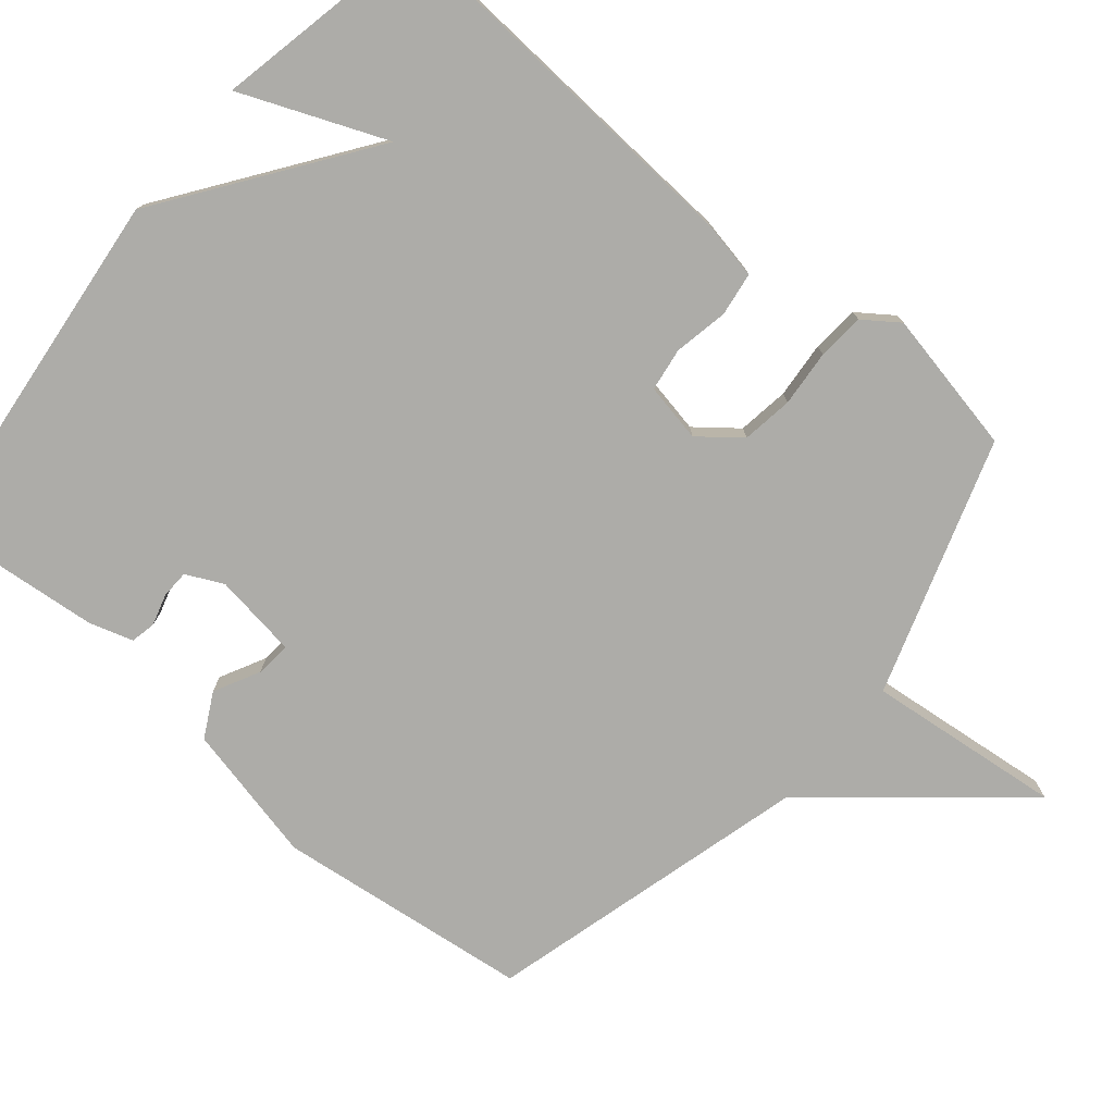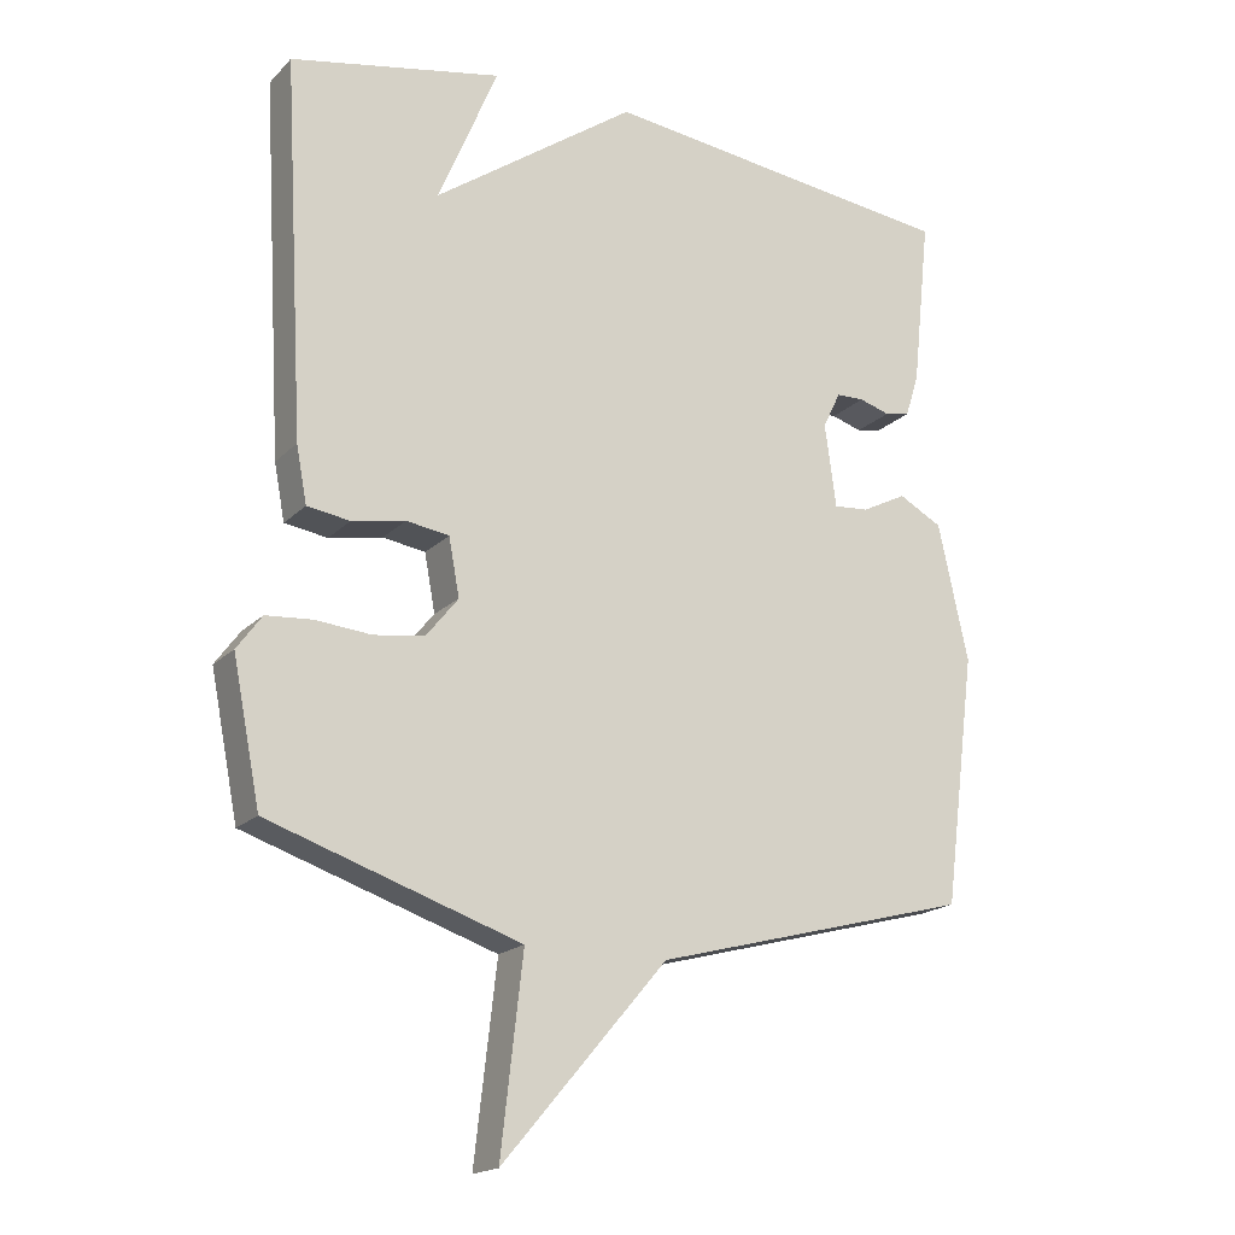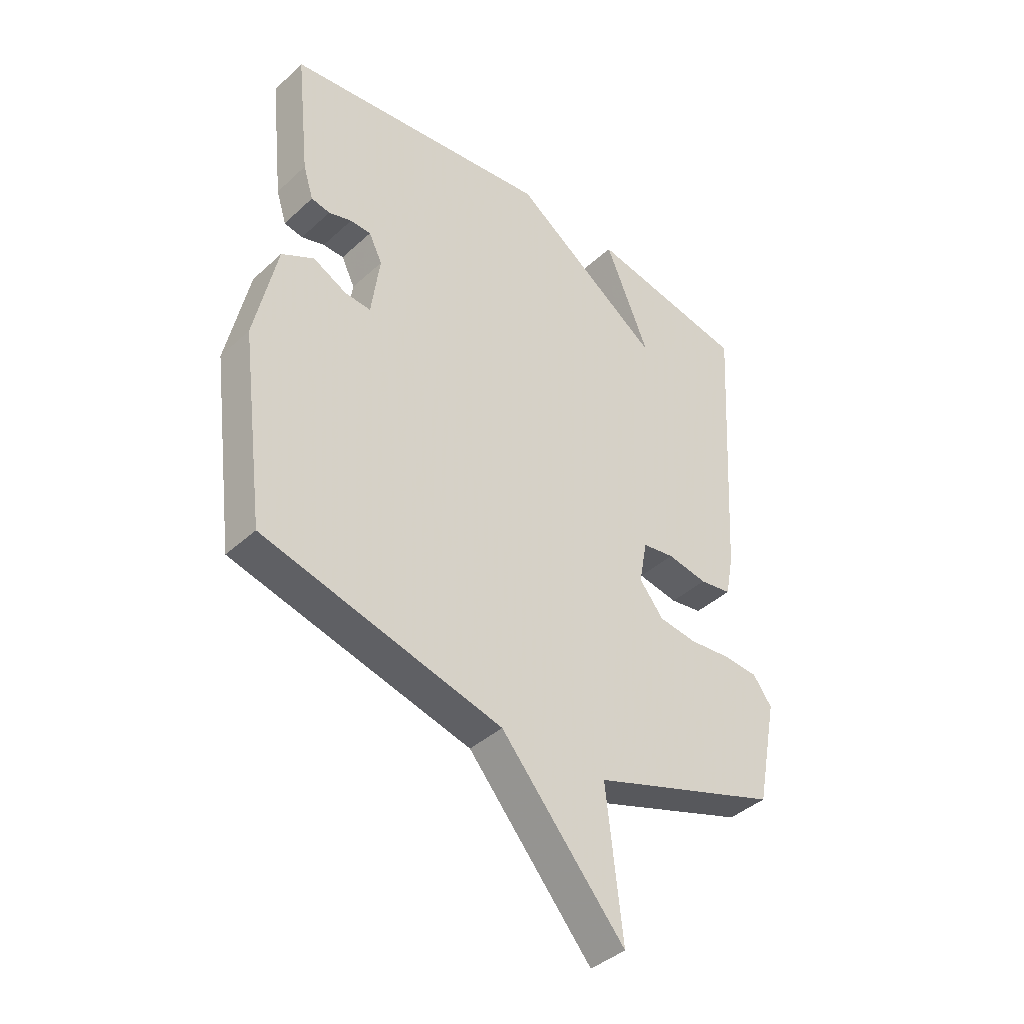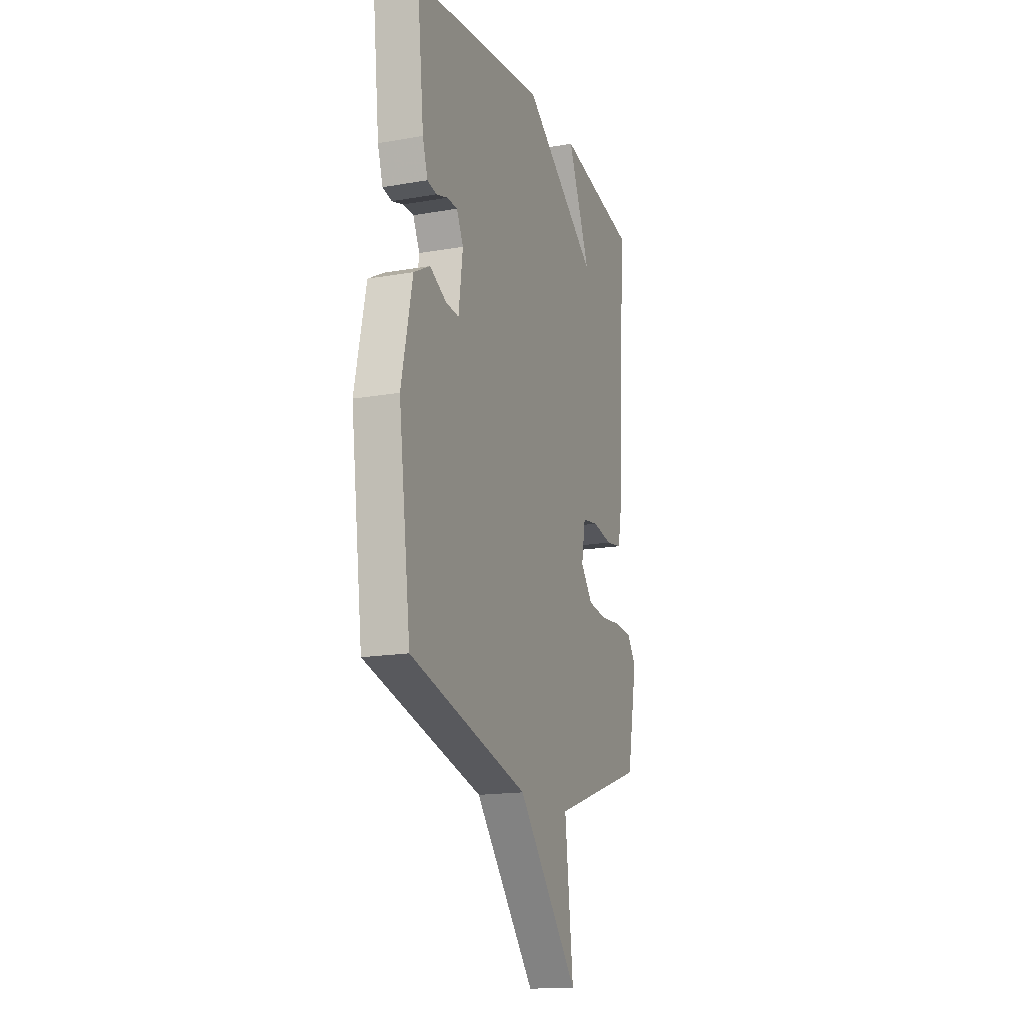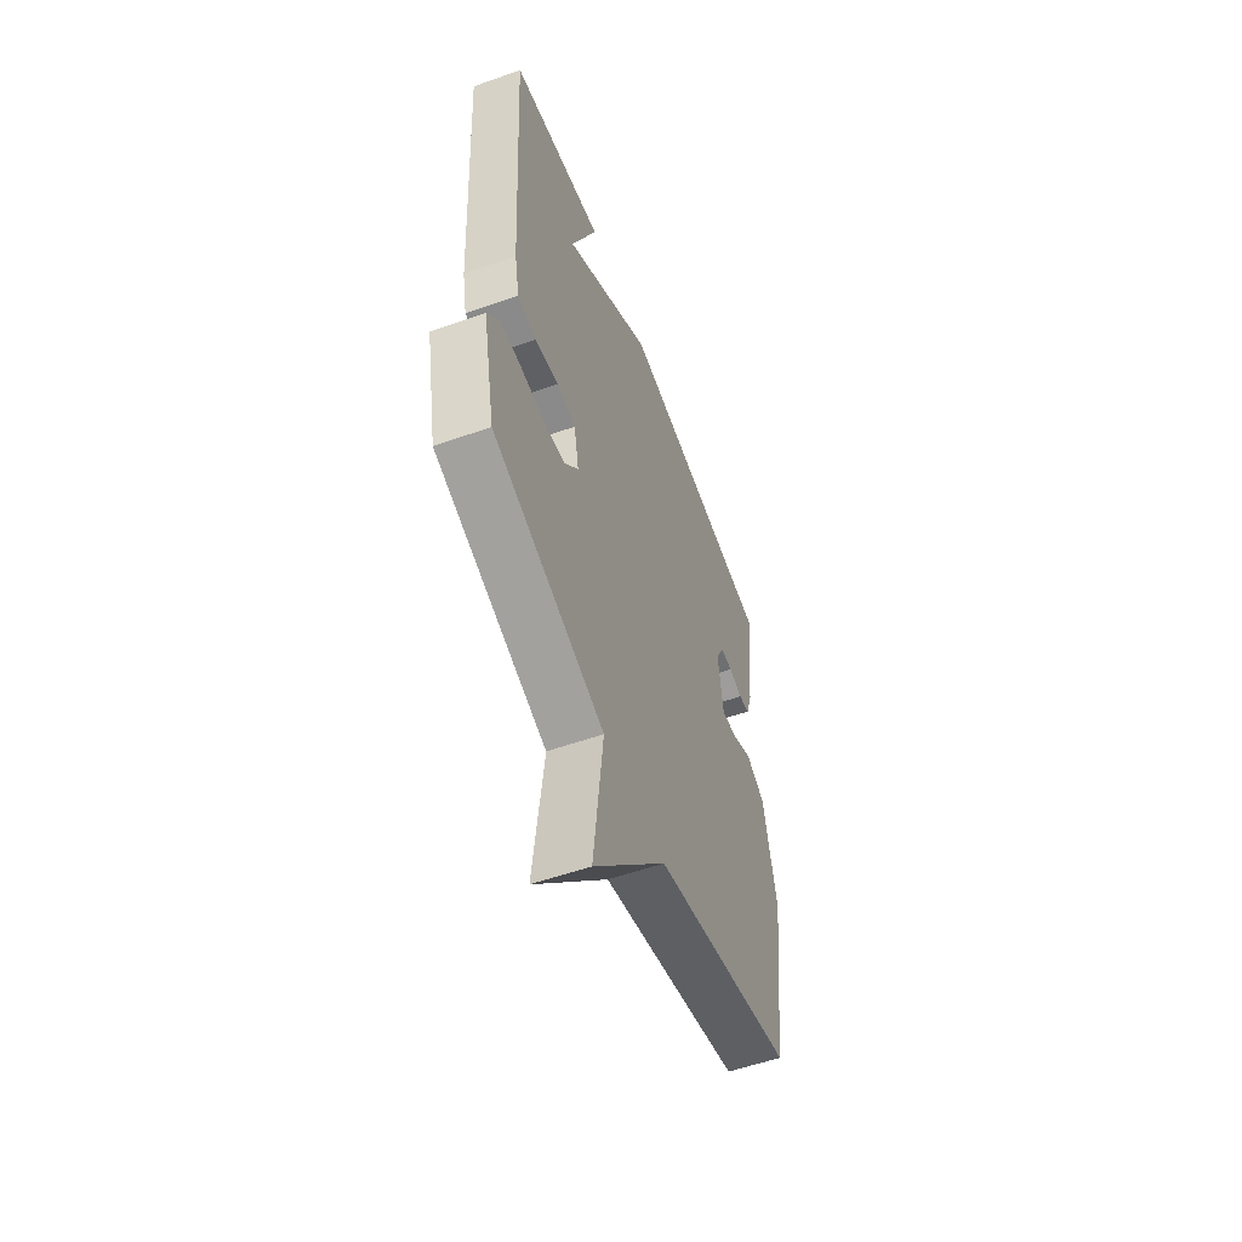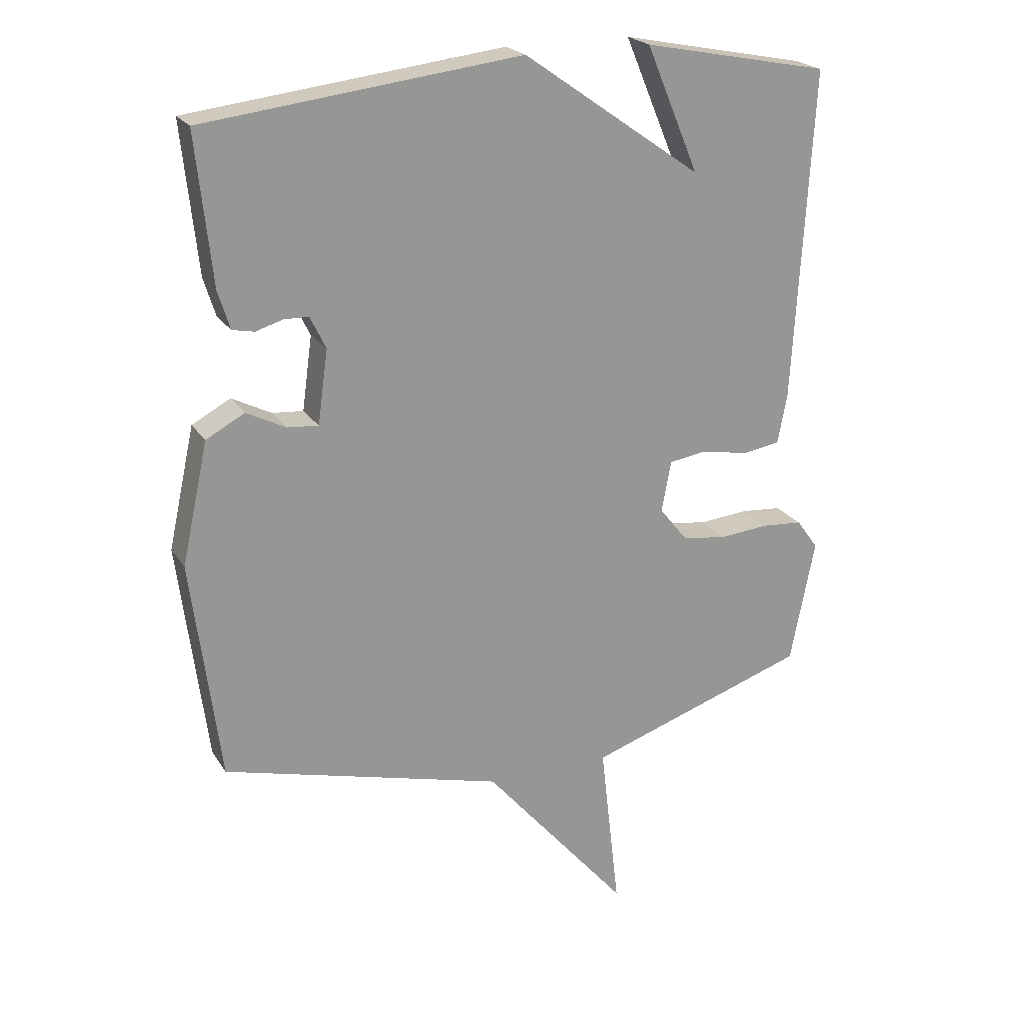
<metadata>
{"format":"obj","ext":"obj","renderer":"f3d","projection":"perspective","resolution":1024,"background":"white","views":[{"elev":-76.7,"azim":49.7,"up":"+Y"},{"elev":-18.2,"azim":150.4,"up":"+Z"},{"elev":-40.3,"azim":-41.8,"up":"+Z"},{"elev":-16.3,"azim":-70.1,"up":"+Z"},{"elev":-55.9,"azim":110.3,"up":"+Z"},{"elev":22.1,"azim":-24.0,"up":"+Z"}]}
</metadata>
<code>
v 0.5 0.07 -0.5
v 0.147 0.07 -0.618
v 0.178 0.07 -0.888
v -0.053 0.07 -0.618
v -0.5 0.07 -0.5
v -0.545 0.07 -0.149
v -0.503 0.07 0.043
v -0.442 0.07 0.076
v -0.379 0.07 0.044
v -0.33 0.07 0.04
v -0.314 0.07 0.157
v -0.339 0.07 0.208
v -0.378 0.07 0.209
v -0.421 0.07 0.196
v -0.456 0.07 0.203
v -0.475 0.07 0.264
v -0.5 0.07 0.5
v 0.003 0.07 0.559
v 0.287 0.07 0.359
v 0.203 0.07 0.559
v 0.5 0.07 0.5
v 0.47 0.07 -0.026
v 0.455 0.07 -0.105
v 0.395 0.07 -0.114
v 0.32 0.07 -0.1
v 0.26 0.07 -0.109
v 0.245 0.07 -0.19
v 0.29 0.07 -0.246
v 0.361 0.07 -0.256
v 0.439 0.07 -0.249
v 0.504 0.07 -0.254
v 0.539 0.07 -0.302
v 0.5 0 -0.5
v 0.147 0 -0.618
v 0.178 0 -0.888
v -0.053 0 -0.618
v -0.5 0 -0.5
v -0.545 0 -0.149
v -0.503 0 0.043
v -0.442 0 0.076
v -0.379 0 0.044
v -0.33 0 0.04
v -0.314 0 0.157
v -0.339 0 0.208
v -0.378 0 0.209
v -0.421 0 0.196
v -0.456 0 0.203
v -0.475 0 0.264
v -0.5 0 0.5
v 0.003 0 0.559
v 0.287 0 0.359
v 0.203 0 0.559
v 0.5 0 0.5
v 0.47 0 -0.026
v 0.455 0 -0.105
v 0.395 0 -0.114
v 0.32 0 -0.1
v 0.26 0 -0.109
v 0.245 0 -0.19
v 0.29 0 -0.246
v 0.361 0 -0.256
v 0.439 0 -0.249
v 0.504 0 -0.254
v 0.539 0 -0.302
f 32 1 2
f 31 32 2
f 30 31 2
f 29 30 2
f 28 29 2
f 27 28 2
f 26 27 2
f 23 24 25
f 22 23 25
f 21 22 25
f 21 25 26
f 19 20 21
f 19 21 26
f 18 19 26 2
f 16 17 18
f 15 16 18
f 14 15 18
f 13 14 18
f 12 13 18
f 11 12 18 2
f 7 8 9
f 6 7 9
f 5 6 9
f 4 5 9
f 4 9 10
f 4 10 11
f 3 4 11
f 2 3 11
f 34 33 64
f 34 64 63
f 34 63 62
f 34 62 61
f 34 61 60
f 34 60 59
f 34 59 58
f 57 56 55
f 57 55 54
f 57 54 53
f 58 57 53
f 53 52 51
f 58 53 51
f 34 58 51 50
f 50 49 48
f 50 48 47
f 50 47 46
f 50 46 45
f 50 45 44
f 34 50 44 43
f 41 40 39
f 41 39 38
f 41 38 37
f 41 37 36
f 42 41 36
f 43 42 36
f 43 36 35
f 43 35 34
f 1 33 34 2
f 2 34 35 3
f 3 35 36 4
f 4 36 37 5
f 5 37 38 6
f 6 38 39 7
f 7 39 40 8
f 8 40 41 9
f 9 41 42 10
f 10 42 43 11
f 11 43 44 12
f 12 44 45 13
f 13 45 46 14
f 14 46 47 15
f 15 47 48 16
f 16 48 49 17
f 17 49 50 18
f 18 50 51 19
f 19 51 52 20
f 20 52 53 21
f 21 53 54 22
f 22 54 55 23
f 23 55 56 24
f 24 56 57 25
f 25 57 58 26
f 26 58 59 27
f 27 59 60 28
f 28 60 61 29
f 29 61 62 30
f 30 62 63 31
f 31 63 64 32
f 32 64 33 1

</code>
